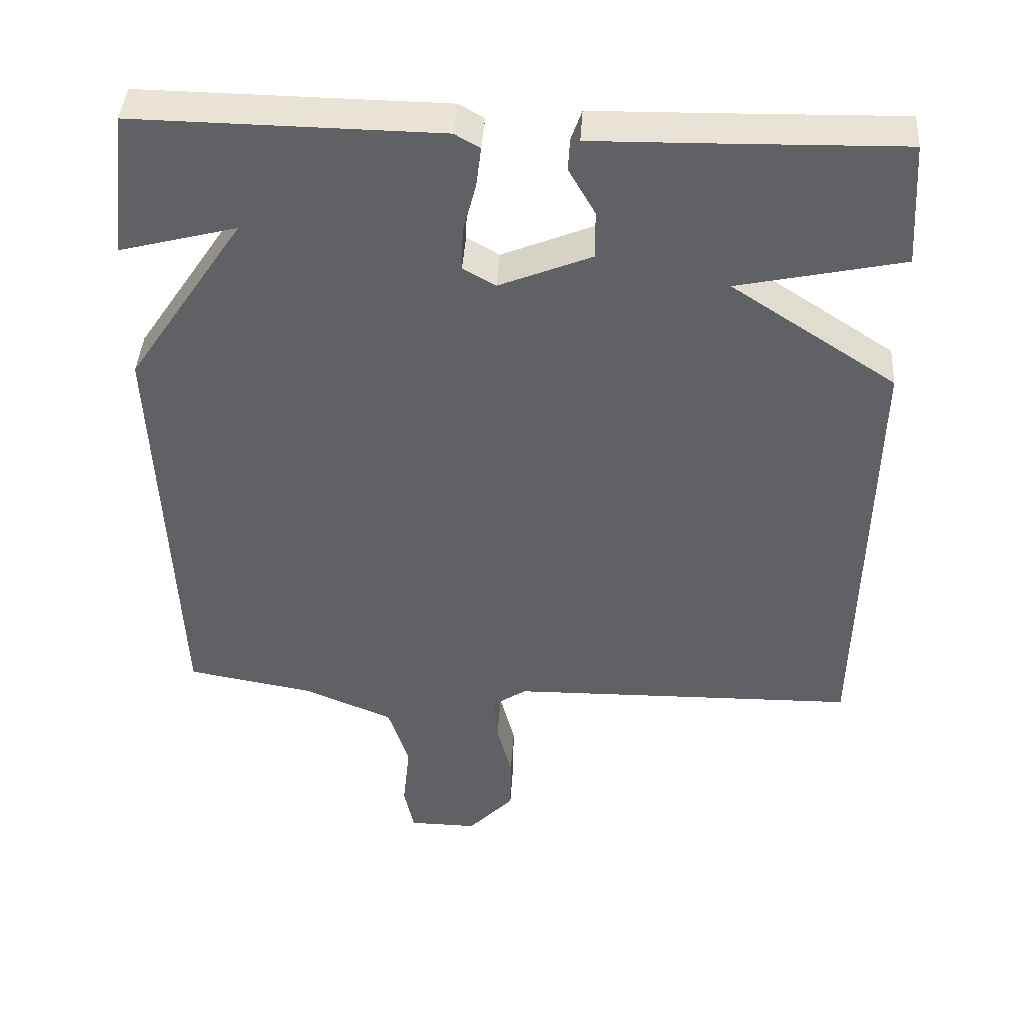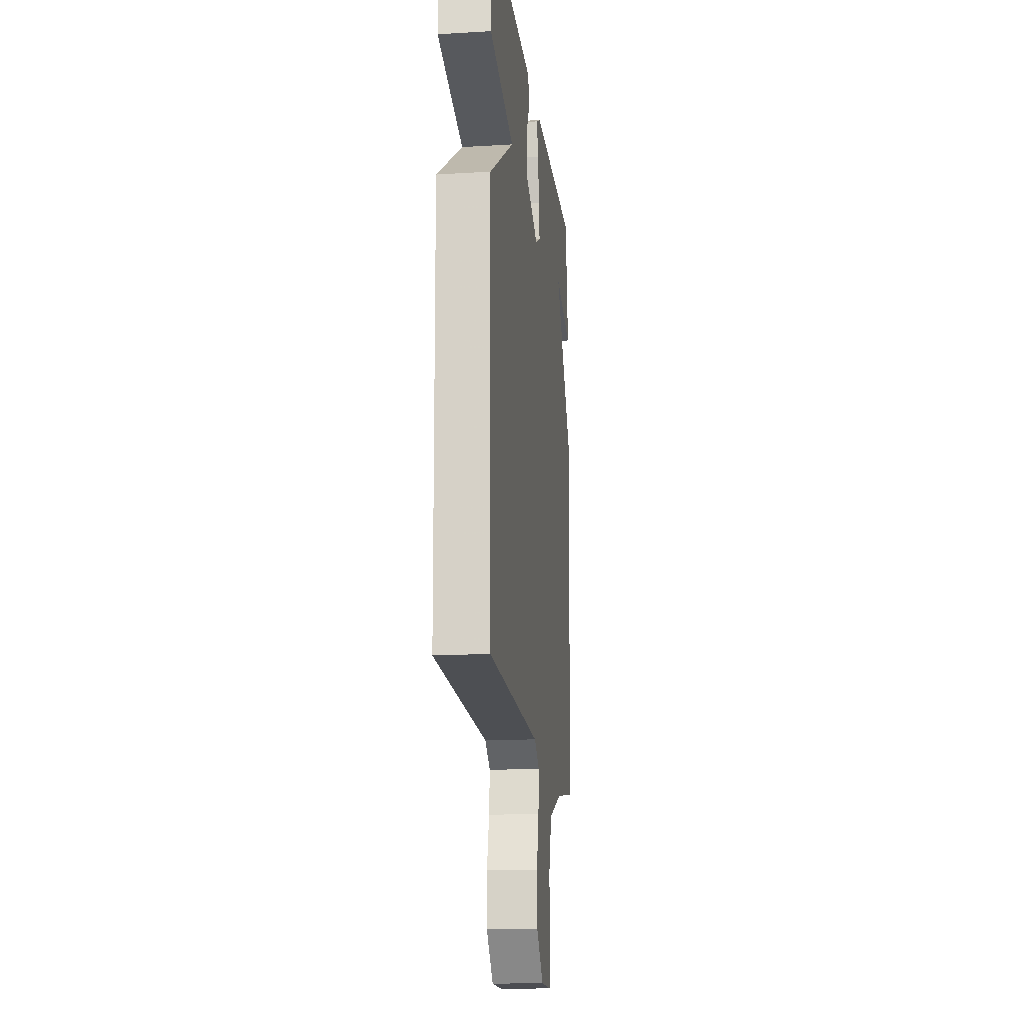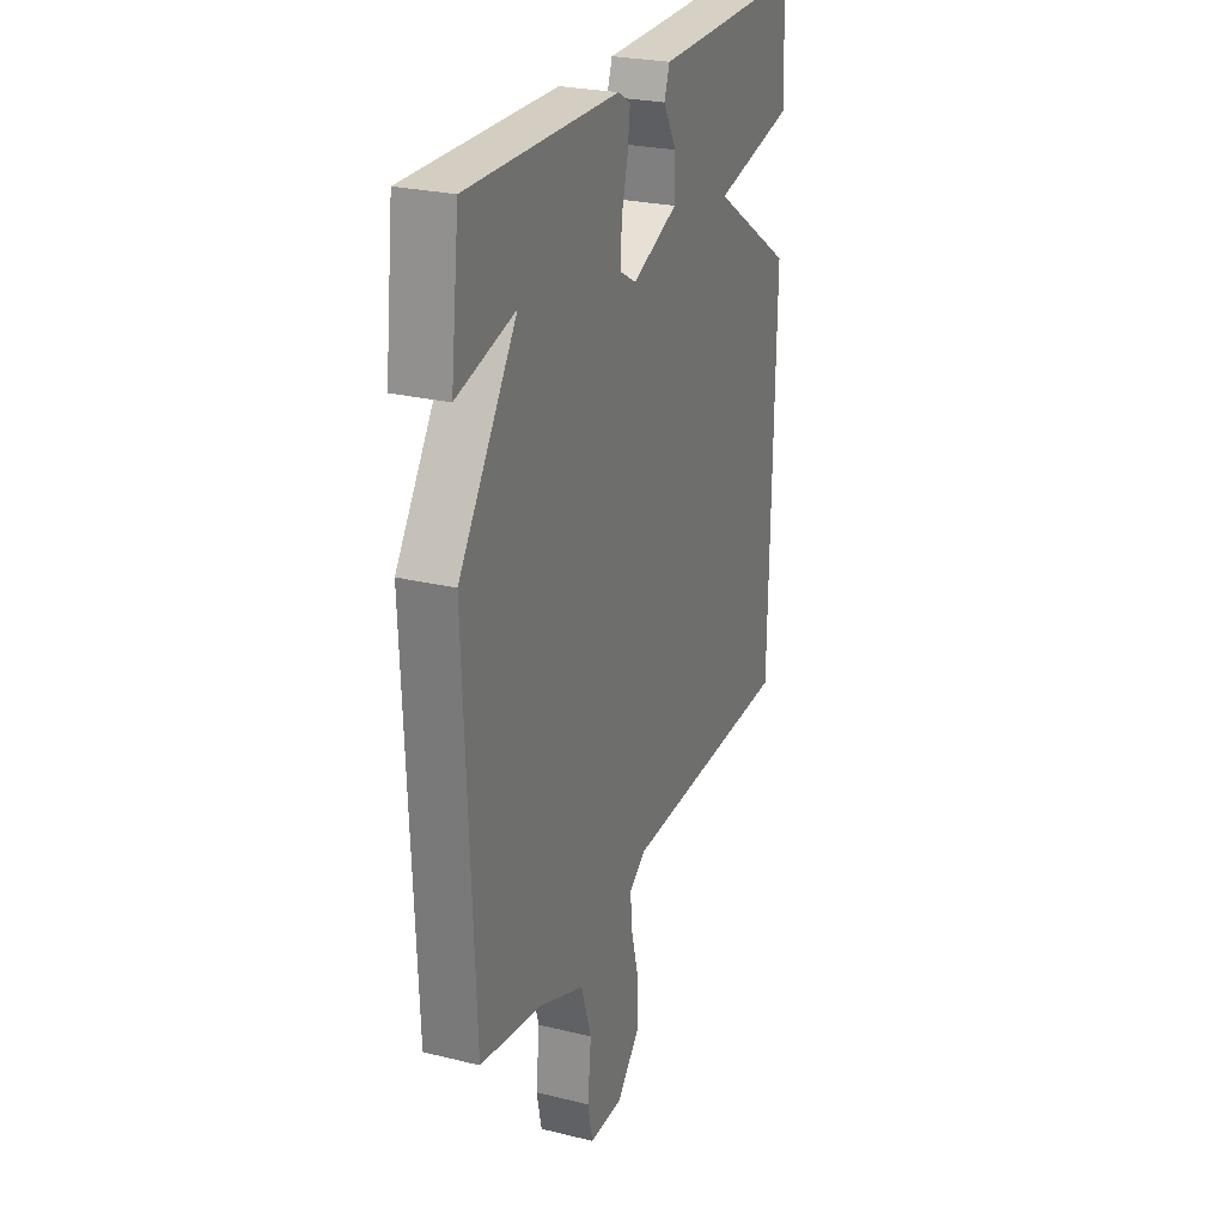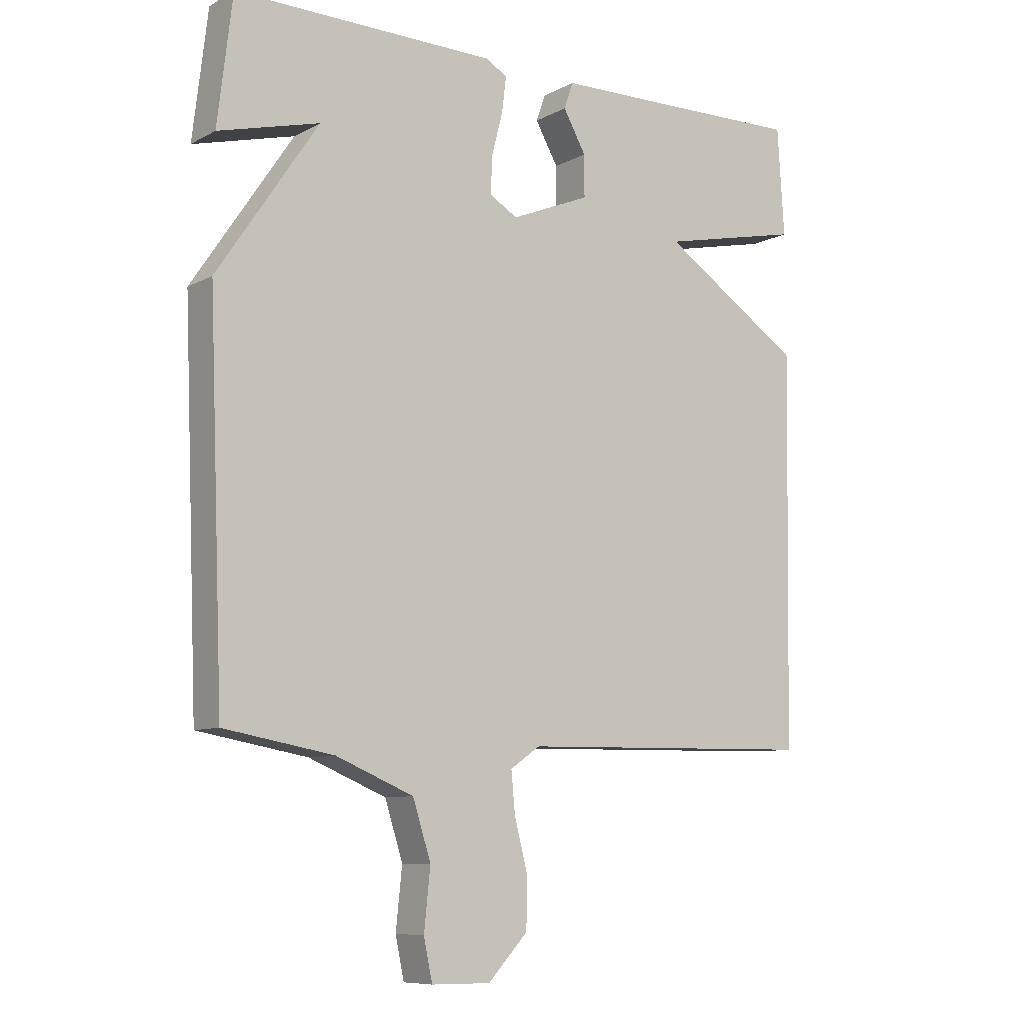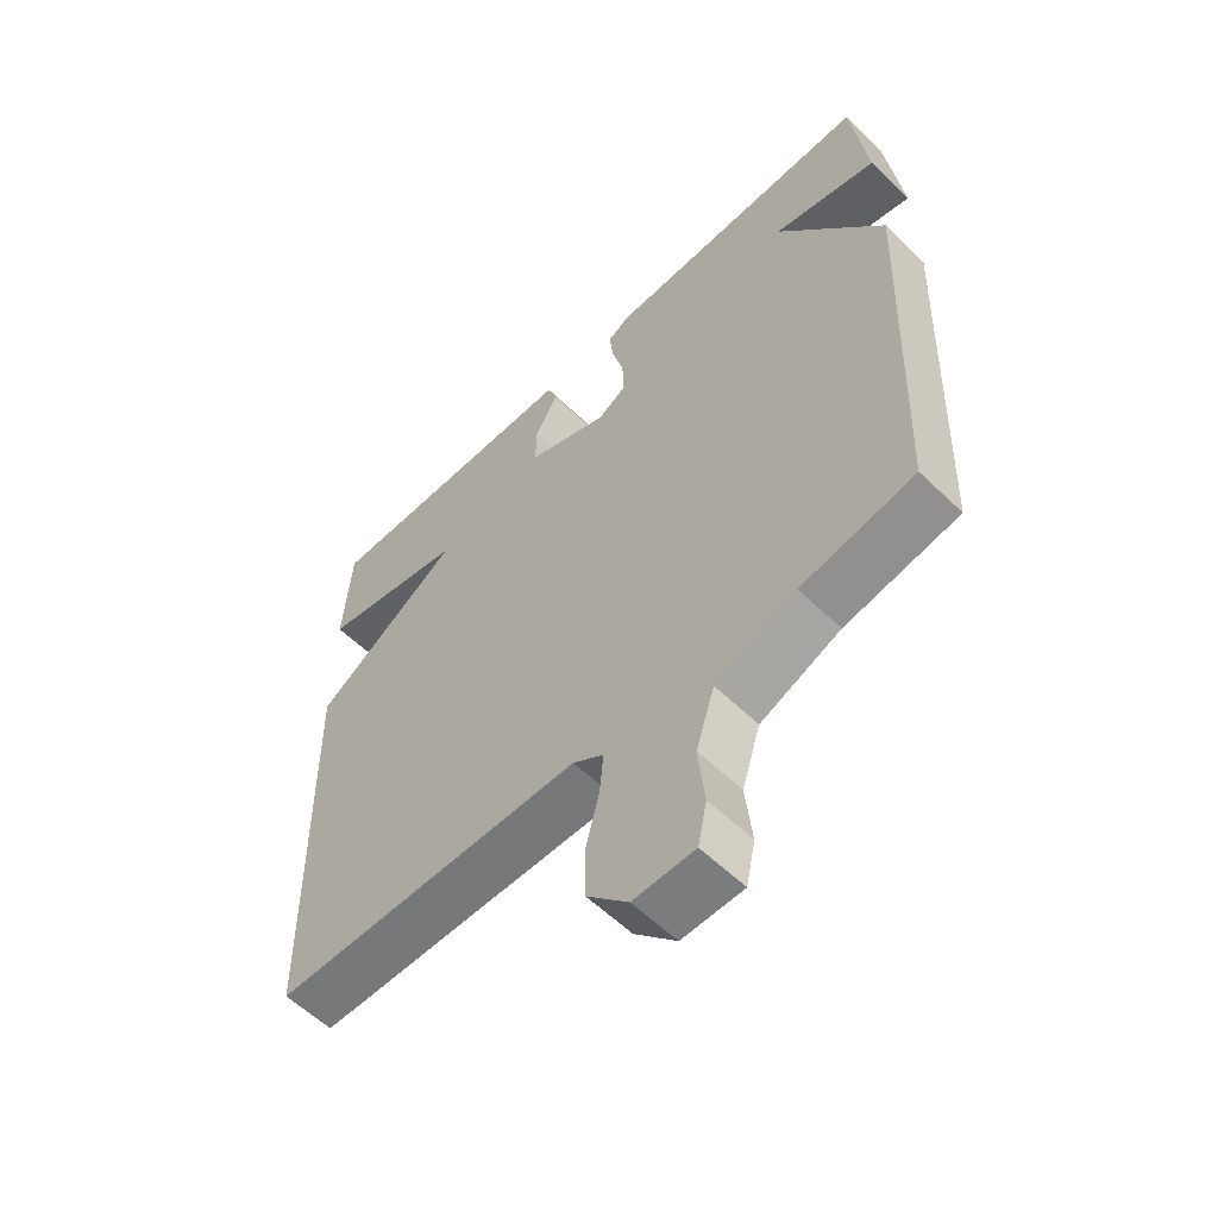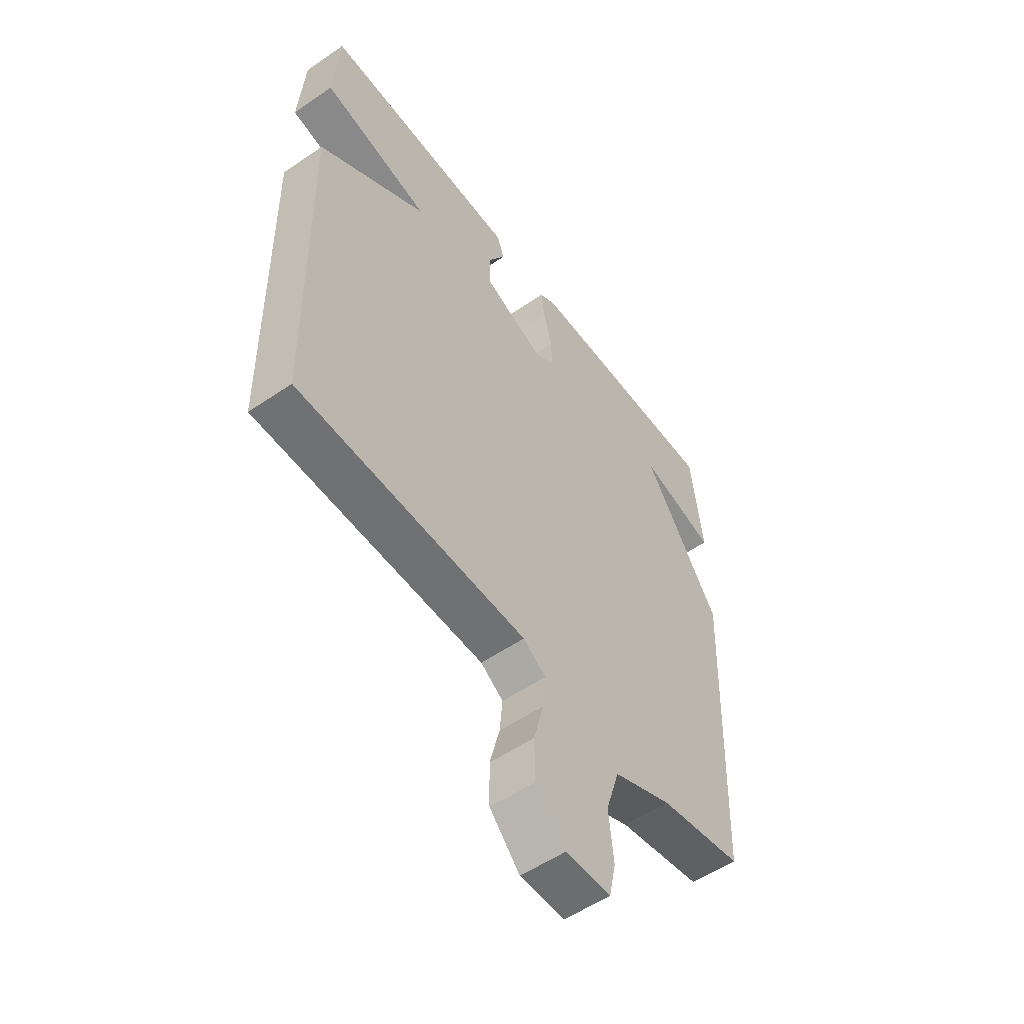
<metadata>
{"format":"obj","ext":"obj","renderer":"f3d","projection":"perspective","resolution":1024,"background":"white","views":[{"elev":42.1,"azim":-176.3,"up":"+Z"},{"elev":-16.9,"azim":-83.1,"up":"+Z"},{"elev":25.7,"azim":111.4,"up":"+Z"},{"elev":-8.8,"azim":143.9,"up":"+Z"},{"elev":-58.2,"azim":45.1,"up":"+Z"},{"elev":-54.4,"azim":-54.0,"up":"+Z"}]}
</metadata>
<code>
v -0.5 0.07 -0.5
v -0.511 0.07 0.127
v -0.282 0.07 0.277
v -0.511 0.07 0.327
v -0.5 0.07 0.5
v -0.24 0.07 0.494
v -0.081 0.07 0.491
v -0.066 0.07 0.448
v -0.103 0.07 0.383
v -0.103 0.07 0.316
v 0.025 0.07 0.263
v 0.07 0.07 0.289
v 0.068 0.07 0.349
v 0.05 0.07 0.418
v 0.043 0.07 0.475
v 0.078 0.07 0.495
v 0.5 0.07 0.5
v 0.524 0.07 0.297
v 0.361 0.07 0.34
v 0.524 0.07 0.097
v 0.5 0.07 -0.5
v 0.324 0.07 -0.531
v 0.199 0.07 -0.583
v 0.17 0.07 -0.674
v 0.18 0.07 -0.77
v 0.166 0.07 -0.836
v 0.071 0.07 -0.837
v 0.007 0.07 -0.769
v 0.006 0.07 -0.688
v 0.027 0.07 -0.607
v 0.033 0.07 -0.542
v -0.015 0.07 -0.509
v -0.5 0 -0.5
v -0.511 0 0.127
v -0.282 0 0.277
v -0.511 0 0.327
v -0.5 0 0.5
v -0.24 0 0.494
v -0.081 0 0.491
v -0.066 0 0.448
v -0.103 0 0.383
v -0.103 0 0.316
v 0.025 0 0.263
v 0.07 0 0.289
v 0.068 0 0.349
v 0.05 0 0.418
v 0.043 0 0.475
v 0.078 0 0.495
v 0.5 0 0.5
v 0.524 0 0.297
v 0.361 0 0.34
v 0.524 0 0.097
v 0.5 0 -0.5
v 0.324 0 -0.531
v 0.199 0 -0.583
v 0.17 0 -0.674
v 0.18 0 -0.77
v 0.166 0 -0.836
v 0.071 0 -0.837
v 0.007 0 -0.769
v 0.006 0 -0.688
v 0.027 0 -0.607
v 0.033 0 -0.542
v -0.015 0 -0.509
f 28 29 30
f 27 28 30
f 26 27 30
f 25 26 30
f 24 25 30
f 23 24 30 31
f 22 23 31 32
f 21 22 32
f 20 21 32
f 19 20 32
f 17 18 19
f 16 17 19
f 15 16 19
f 14 15 19
f 13 14 19
f 12 13 19
f 19 32 1
f 12 19 1
f 11 12 1
f 6 7 8 9
f 6 9 10
f 5 6 10
f 4 5 10
f 3 4 10
f 3 10 11
f 2 3 11
f 1 2 11
f 62 61 60
f 62 60 59
f 62 59 58
f 62 58 57
f 62 57 56
f 63 62 56 55
f 64 63 55 54
f 64 54 53
f 64 53 52
f 64 52 51
f 51 50 49
f 51 49 48
f 51 48 47
f 51 47 46
f 51 46 45
f 51 45 44
f 33 64 51
f 33 51 44
f 33 44 43
f 41 40 39 38
f 42 41 38
f 42 38 37
f 42 37 36
f 42 36 35
f 43 42 35
f 43 35 34
f 43 34 33
f 1 33 34 2
f 2 34 35 3
f 3 35 36 4
f 4 36 37 5
f 5 37 38 6
f 6 38 39 7
f 7 39 40 8
f 8 40 41 9
f 9 41 42 10
f 10 42 43 11
f 11 43 44 12
f 12 44 45 13
f 13 45 46 14
f 14 46 47 15
f 15 47 48 16
f 16 48 49 17
f 17 49 50 18
f 18 50 51 19
f 19 51 52 20
f 20 52 53 21
f 21 53 54 22
f 22 54 55 23
f 23 55 56 24
f 24 56 57 25
f 25 57 58 26
f 26 58 59 27
f 27 59 60 28
f 28 60 61 29
f 29 61 62 30
f 30 62 63 31
f 31 63 64 32
f 32 64 33 1

</code>
